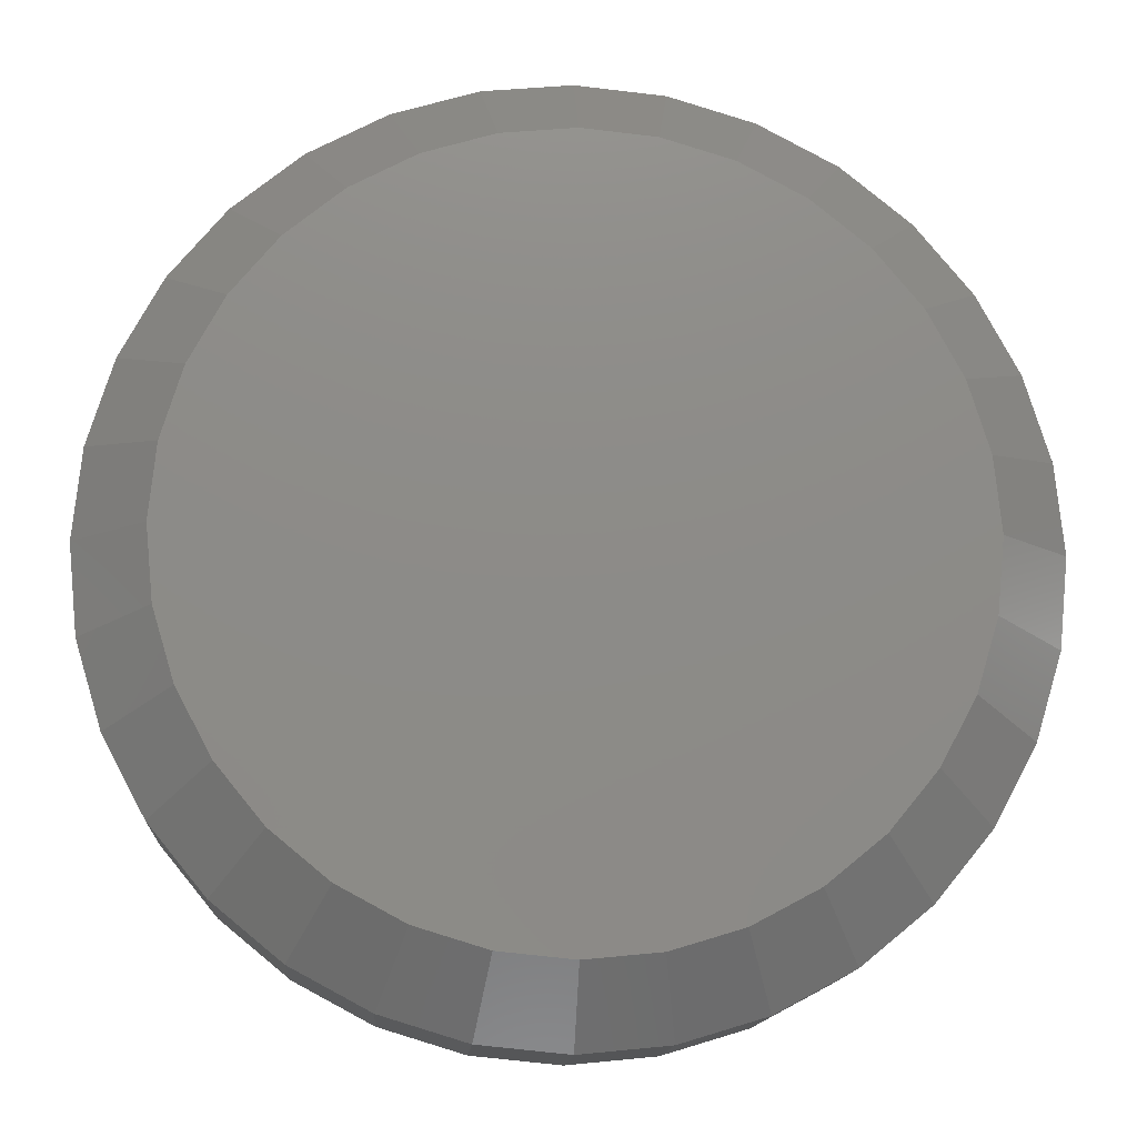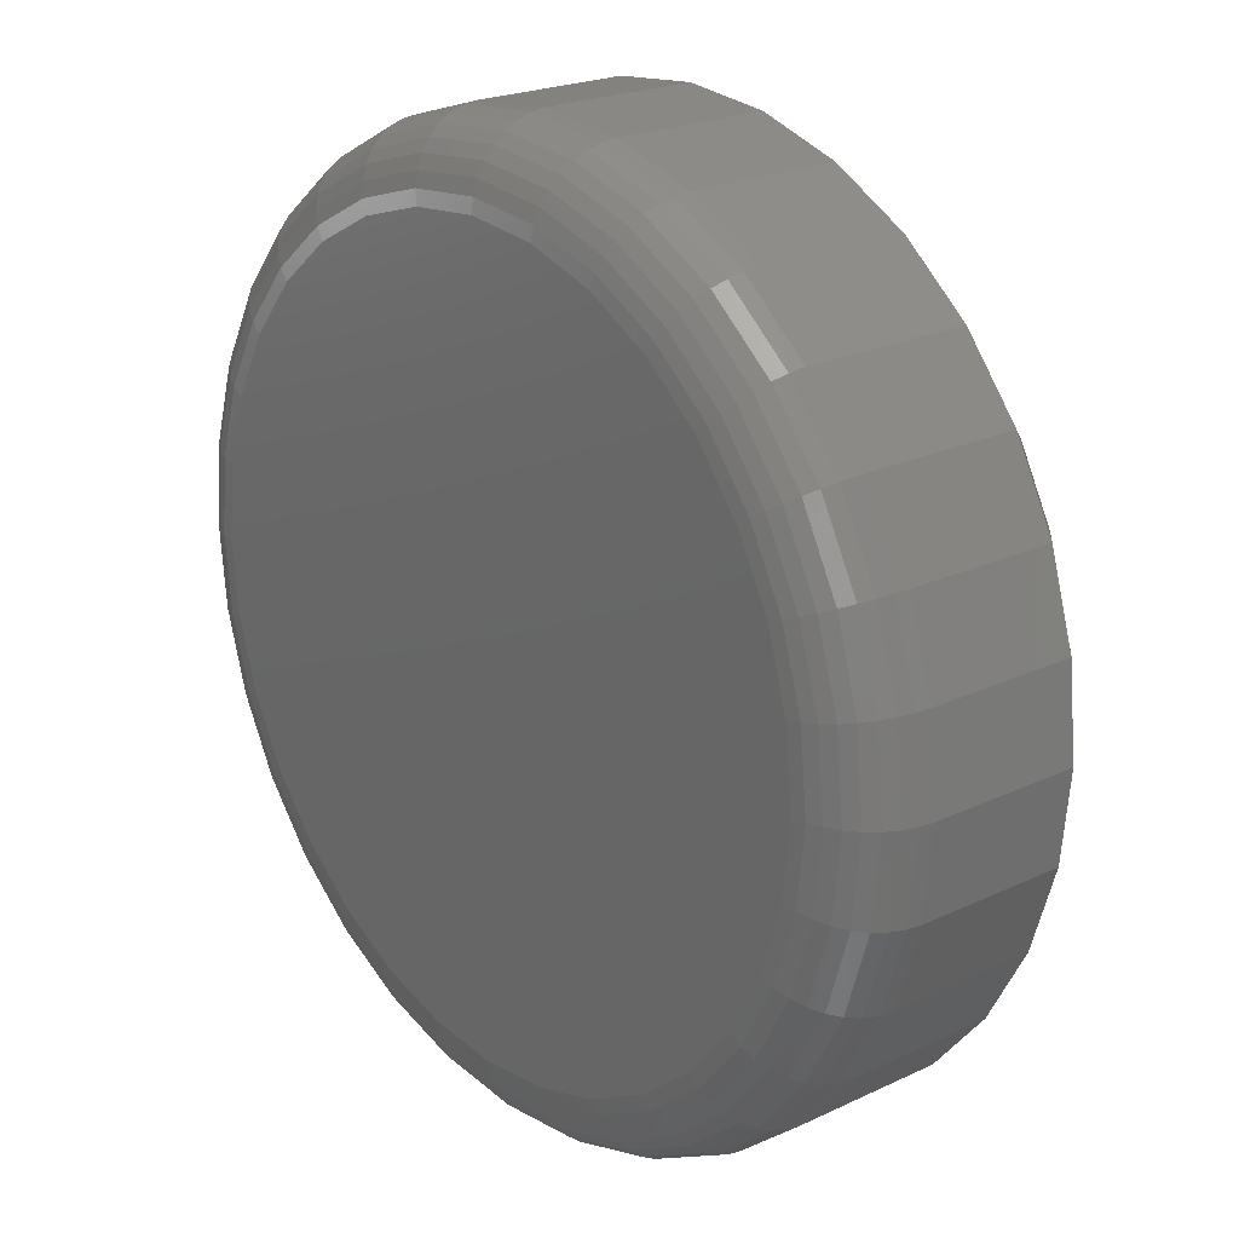
<metadata>
{"format":"stl","ext":"stl","renderer":"f3d","projection":"perspective","resolution":1024,"background":"white","views":[{"elev":-13.8,"azim":176.4,"up":"+Z"},{"elev":22.0,"azim":50.4,"up":"+Z"}]}
</metadata>
<code>
# stl→obj: 352 verts, 700 faces
v 0.2447 0.007812 0.1846
v 0.2447 -0.007812 0.1846
v 0.2438 0.007812 0.1754
v 0.2438 -0.007812 0.1754
v 0.2411 0.007812 0.1665
v 0.2411 -0.007812 0.1665
v 0.2368 0.007812 0.1583
v 0.2368 -0.007812 0.1583
v 0.2309 0.007812 0.1511
v 0.2309 -0.007812 0.1511
v 0.2237 0.007812 0.1452
v 0.2237 -0.007812 0.1452
v 0.2155 0.007812 0.1409
v 0.2155 -0.007812 0.1409
v 0.2066 0.007812 0.1382
v 0.2066 -0.007812 0.1382
v 0.1974 0.007812 0.1373
v 0.1974 -0.007812 0.1373
v 0.1881 0.007812 0.1382
v 0.1881 -0.007812 0.1382
v 0.1792 0.007812 0.1409
v 0.1792 -0.007812 0.1409
v 0.1711 0.007812 0.1452
v 0.1711 -0.007812 0.1452
v 0.1639 0.007812 0.1511
v 0.1639 -0.007812 0.1511
v 0.158 0.007812 0.1583
v 0.158 -0.007812 0.1583
v 0.1536 0.007812 0.1665
v 0.1536 -0.007812 0.1665
v 0.1509 0.007812 0.1754
v 0.1509 -0.007812 0.1754
v 0.15 0.007812 0.1846
v 0.15 -0.007812 0.1846
v 0.1509 0.007812 0.1939
v 0.1509 -0.007812 0.1939
v 0.1536 0.007812 0.2027
v 0.1536 -0.007812 0.2027
v 0.158 0.007812 0.2109
v 0.158 -0.007812 0.2109
v 0.1639 0.007812 0.2181
v 0.1639 -0.007812 0.2181
v 0.1711 0.007812 0.224
v 0.1711 -0.007812 0.224
v 0.1792 0.007812 0.2284
v 0.1792 -0.007812 0.2284
v 0.1881 0.007812 0.2311
v 0.1881 -0.007812 0.2311
v 0.1974 0.007812 0.232
v 0.1974 -0.007812 0.232
v 0.2066 0.007812 0.2311
v 0.2066 -0.007812 0.2311
v 0.2155 0.007812 0.2284
v 0.2155 -0.007812 0.2284
v 0.2237 0.007812 0.224
v 0.2237 -0.007812 0.224
v 0.2309 0.007812 0.2181
v 0.2309 -0.007812 0.2181
v 0.2368 0.007812 0.2109
v 0.2368 -0.007812 0.2109
v 0.2411 0.007812 0.2027
v 0.2411 -0.007812 0.2027
v 0.2438 0.007812 0.1939
v 0.2438 -0.007812 0.1939
v 0.1974 -0.01562 0.2242
v 0.1897 -0.01562 0.2234
v 0.1822 -0.01562 0.2212
v 0.2051 -0.01562 0.2234
v 0.2125 -0.01562 0.2212
v 0.1754 -0.01562 0.2175
v 0.2193 -0.01562 0.2175
v 0.1694 -0.01562 0.2126
v 0.2253 -0.01562 0.2126
v 0.1645 -0.01562 0.2066
v 0.2303 -0.01562 0.2066
v 0.1608 -0.01562 0.1998
v 0.2339 -0.01562 0.1998
v 0.1586 -0.01562 0.1923
v 0.2362 -0.01562 0.1923
v 0.2362 -0.01562 0.1769
v 0.1608 -0.01562 0.1695
v 0.2339 -0.01562 0.1695
v 0.1645 -0.01562 0.1626
v 0.2303 -0.01562 0.1626
v 0.1694 -0.01562 0.1567
v 0.2253 -0.01562 0.1567
v 0.1754 -0.01562 0.1517
v 0.2193 -0.01562 0.1517
v 0.1822 -0.01562 0.1481
v 0.2125 -0.01562 0.1481
v 0.1897 -0.01562 0.1458
v 0.1974 -0.01562 0.1451
v 0.2051 -0.01562 0.1458
v 0.2369 -0.01562 0.1846
v 0.1578 -0.01562 0.1846
v 0.1586 -0.01562 0.1769
v 0.1563 -0.01547 0.1846
v 0.1571 -0.01547 0.1926
v 0.1548 -0.01503 0.1846
v 0.1556 -0.01503 0.1929
v 0.1535 -0.01431 0.1846
v 0.1543 -0.01431 0.1932
v 0.1523 -0.01334 0.1846
v 0.1532 -0.01334 0.1934
v 0.1513 -0.01215 0.1846
v 0.1522 -0.01215 0.1936
v 0.1506 -0.0108 0.1846
v 0.1515 -0.0108 0.1937
v 0.1502 -0.009337 0.1846
v 0.1511 -0.009337 0.1938
v 0.2377 -0.01547 0.1926
v 0.2384 -0.01547 0.1846
v 0.2391 -0.01503 0.1929
v 0.2399 -0.01503 0.1846
v 0.2404 -0.01431 0.1932
v 0.2413 -0.01431 0.1846
v 0.2416 -0.01334 0.1934
v 0.2424 -0.01334 0.1846
v 0.2425 -0.01215 0.1936
v 0.2434 -0.01215 0.1846
v 0.2432 -0.0108 0.1937
v 0.2441 -0.0108 0.1846
v 0.2437 -0.009337 0.1938
v 0.2446 -0.009337 0.1846
v 0.2353 -0.01547 0.2003
v 0.2367 -0.01503 0.2009
v 0.2379 -0.01431 0.2014
v 0.239 -0.01334 0.2019
v 0.2399 -0.01215 0.2022
v 0.2406 -0.0108 0.2025
v 0.241 -0.009337 0.2027
v 0.2315 -0.01547 0.2074
v 0.2327 -0.01503 0.2083
v 0.2339 -0.01431 0.209
v 0.2349 -0.01334 0.2097
v 0.2357 -0.01215 0.2102
v 0.2363 -0.0108 0.2106
v 0.2366 -0.009337 0.2109
v 0.2264 -0.01547 0.2137
v 0.2275 -0.01503 0.2147
v 0.2284 -0.01431 0.2157
v 0.2292 -0.01334 0.2165
v 0.2299 -0.01215 0.2172
v 0.2304 -0.0108 0.2177
v 0.2308 -0.009337 0.218
v 0.2202 -0.01547 0.2188
v 0.221 -0.01503 0.22
v 0.2218 -0.01431 0.2211
v 0.2224 -0.01334 0.2221
v 0.223 -0.01215 0.2229
v 0.2234 -0.0108 0.2235
v 0.2236 -0.009337 0.2239
v 0.2131 -0.01547 0.2226
v 0.2136 -0.01503 0.2239
v 0.2142 -0.01431 0.2252
v 0.2146 -0.01334 0.2263
v 0.215 -0.01215 0.2272
v 0.2153 -0.0108 0.2278
v 0.2154 -0.009337 0.2282
v 0.2054 -0.01547 0.2249
v 0.2057 -0.01503 0.2263
v 0.2059 -0.01431 0.2277
v 0.2062 -0.01334 0.2288
v 0.2064 -0.01215 0.2298
v 0.2065 -0.0108 0.2305
v 0.2066 -0.009337 0.2309
v 0.1974 -0.01547 0.2257
v 0.1974 -0.01503 0.2272
v 0.1974 -0.01431 0.2285
v 0.1974 -0.01334 0.2297
v 0.1974 -0.01215 0.2307
v 0.1974 -0.0108 0.2314
v 0.1974 -0.009337 0.2318
v 0.1894 -0.01547 0.2249
v 0.1891 -0.01503 0.2263
v 0.1888 -0.01431 0.2277
v 0.1886 -0.01334 0.2288
v 0.1884 -0.01215 0.2298
v 0.1882 -0.0108 0.2305
v 0.1882 -0.009337 0.2309
v 0.1816 -0.01547 0.2226
v 0.1811 -0.01503 0.2239
v 0.1806 -0.01431 0.2252
v 0.1801 -0.01334 0.2263
v 0.1797 -0.01215 0.2272
v 0.1795 -0.0108 0.2278
v 0.1793 -0.009337 0.2282
v 0.1745 -0.01547 0.2188
v 0.1737 -0.01503 0.22
v 0.173 -0.01431 0.2211
v 0.1723 -0.01334 0.2221
v 0.1718 -0.01215 0.2229
v 0.1714 -0.0108 0.2235
v 0.1711 -0.009337 0.2239
v 0.1683 -0.01547 0.2137
v 0.1673 -0.01503 0.2147
v 0.1663 -0.01431 0.2157
v 0.1655 -0.01334 0.2165
v 0.1648 -0.01215 0.2172
v 0.1643 -0.0108 0.2177
v 0.164 -0.009337 0.218
v 0.1632 -0.01547 0.2074
v 0.162 -0.01503 0.2083
v 0.1609 -0.01431 0.209
v 0.1599 -0.01334 0.2097
v 0.1591 -0.01215 0.2102
v 0.1585 -0.0108 0.2106
v 0.1581 -0.009337 0.2109
v 0.1594 -0.01547 0.2003
v 0.1581 -0.01503 0.2009
v 0.1568 -0.01431 0.2014
v 0.1557 -0.01334 0.2019
v 0.1548 -0.01215 0.2022
v 0.1542 -0.0108 0.2025
v 0.1537 -0.009337 0.2027
v 0.2377 -0.01547 0.1766
v 0.2391 -0.01503 0.1763
v 0.2404 -0.01431 0.1761
v 0.2416 -0.01334 0.1758
v 0.2425 -0.01215 0.1756
v 0.2432 -0.0108 0.1755
v 0.2437 -0.009337 0.1754
v 0.1571 -0.01547 0.1766
v 0.1556 -0.01503 0.1763
v 0.1543 -0.01431 0.1761
v 0.1532 -0.01334 0.1758
v 0.1522 -0.01215 0.1756
v 0.1515 -0.0108 0.1755
v 0.1511 -0.009337 0.1754
v 0.1594 -0.01547 0.1689
v 0.1581 -0.01503 0.1683
v 0.1568 -0.01431 0.1678
v 0.1557 -0.01334 0.1674
v 0.1548 -0.01215 0.167
v 0.1542 -0.0108 0.1667
v 0.1537 -0.009337 0.1666
v 0.1632 -0.01547 0.1618
v 0.162 -0.01503 0.161
v 0.1609 -0.01431 0.1602
v 0.1599 -0.01334 0.1596
v 0.1591 -0.01215 0.159
v 0.1585 -0.0108 0.1586
v 0.1581 -0.009337 0.1584
v 0.1683 -0.01547 0.1556
v 0.1673 -0.01503 0.1545
v 0.1663 -0.01431 0.1536
v 0.1655 -0.01334 0.1527
v 0.1648 -0.01215 0.1521
v 0.1643 -0.0108 0.1515
v 0.164 -0.009337 0.1512
v 0.1745 -0.01547 0.1505
v 0.1737 -0.01503 0.1492
v 0.173 -0.01431 0.1481
v 0.1723 -0.01334 0.1471
v 0.1718 -0.01215 0.1463
v 0.1714 -0.0108 0.1457
v 0.1711 -0.009337 0.1454
v 0.1816 -0.01547 0.1467
v 0.1811 -0.01503 0.1453
v 0.1806 -0.01431 0.1441
v 0.1801 -0.01334 0.143
v 0.1797 -0.01215 0.1421
v 0.1795 -0.0108 0.1414
v 0.1793 -0.009337 0.141
v 0.1894 -0.01547 0.1443
v 0.1891 -0.01503 0.1429
v 0.1888 -0.01431 0.1416
v 0.1886 -0.01334 0.1404
v 0.1884 -0.01215 0.1395
v 0.1882 -0.0108 0.1387
v 0.1882 -0.009337 0.1383
v 0.1974 -0.01547 0.1435
v 0.1974 -0.01503 0.1421
v 0.1974 -0.01431 0.1407
v 0.1974 -0.01334 0.1395
v 0.1974 -0.01215 0.1386
v 0.1974 -0.0108 0.1378
v 0.1974 -0.009337 0.1374
v 0.2054 -0.01547 0.1443
v 0.2057 -0.01503 0.1429
v 0.2059 -0.01431 0.1416
v 0.2062 -0.01334 0.1404
v 0.2064 -0.01215 0.1395
v 0.2065 -0.0108 0.1387
v 0.2066 -0.009337 0.1383
v 0.2131 -0.01547 0.1467
v 0.2136 -0.01503 0.1453
v 0.2142 -0.01431 0.1441
v 0.2146 -0.01334 0.143
v 0.215 -0.01215 0.1421
v 0.2153 -0.0108 0.1414
v 0.2154 -0.009337 0.141
v 0.2202 -0.01547 0.1505
v 0.221 -0.01503 0.1492
v 0.2218 -0.01431 0.1481
v 0.2224 -0.01334 0.1471
v 0.223 -0.01215 0.1463
v 0.2234 -0.0108 0.1457
v 0.2236 -0.009337 0.1454
v 0.2264 -0.01547 0.1556
v 0.2275 -0.01503 0.1545
v 0.2284 -0.01431 0.1536
v 0.2292 -0.01334 0.1527
v 0.2299 -0.01215 0.1521
v 0.2304 -0.0108 0.1515
v 0.2308 -0.009337 0.1512
v 0.2315 -0.01547 0.1618
v 0.2327 -0.01503 0.161
v 0.2339 -0.01431 0.1602
v 0.2349 -0.01334 0.1596
v 0.2357 -0.01215 0.159
v 0.2363 -0.0108 0.1586
v 0.2366 -0.009337 0.1584
v 0.2353 -0.01547 0.1689
v 0.2367 -0.01503 0.1683
v 0.2379 -0.01431 0.1678
v 0.239 -0.01334 0.1674
v 0.2399 -0.01215 0.167
v 0.2406 -0.0108 0.1667
v 0.241 -0.009337 0.1666
v 0.1822 0.01562 0.2212
v 0.1897 0.01562 0.2234
v 0.1974 0.01562 0.2242
v 0.2051 0.01562 0.2234
v 0.2125 0.01562 0.2212
v 0.1754 0.01562 0.2175
v 0.2193 0.01562 0.2175
v 0.1694 0.01562 0.2126
v 0.2253 0.01562 0.2126
v 0.1645 0.01562 0.2066
v 0.2303 0.01562 0.2066
v 0.1608 0.01562 0.1998
v 0.2339 0.01562 0.1998
v 0.1586 0.01562 0.1923
v 0.2362 0.01562 0.1923
v 0.2339 0.01562 0.1695
v 0.1608 0.01562 0.1695
v 0.2362 0.01562 0.1769
v 0.1645 0.01562 0.1626
v 0.2303 0.01562 0.1626
v 0.1694 0.01562 0.1567
v 0.2253 0.01562 0.1567
v 0.1754 0.01562 0.1517
v 0.2193 0.01562 0.1517
v 0.1822 0.01562 0.1481
v 0.2125 0.01562 0.1481
v 0.1897 0.01562 0.1458
v 0.1974 0.01562 0.1451
v 0.2051 0.01562 0.1458
v 0.1586 0.01562 0.1769
v 0.1578 0.01562 0.1846
v 0.2369 0.01562 0.1846
f 1 2 3
f 3 2 4
f 3 4 5
f 5 4 6
f 5 6 7
f 7 6 8
f 7 8 9
f 9 8 10
f 9 10 11
f 11 10 12
f 11 12 13
f 13 12 14
f 13 14 15
f 15 14 16
f 15 16 17
f 17 16 18
f 17 18 19
f 19 18 20
f 19 20 21
f 21 20 22
f 21 22 23
f 23 22 24
f 23 24 25
f 25 24 26
f 25 26 27
f 27 26 28
f 27 28 29
f 29 28 30
f 29 30 31
f 31 30 32
f 31 32 33
f 33 32 34
f 33 34 35
f 35 34 36
f 35 36 37
f 37 36 38
f 37 38 39
f 39 38 40
f 39 40 41
f 41 40 42
f 41 42 43
f 43 42 44
f 43 44 45
f 45 44 46
f 45 46 47
f 47 46 48
f 47 48 49
f 49 48 50
f 49 50 51
f 51 50 52
f 51 52 53
f 53 52 54
f 53 54 55
f 55 54 56
f 55 56 57
f 57 56 58
f 57 58 59
f 59 58 60
f 59 60 61
f 61 60 62
f 61 62 63
f 63 62 64
f 63 64 1
f 1 64 2
f 65 66 67
f 68 65 67
f 68 67 69
f 69 67 70
f 69 70 71
f 71 70 72
f 71 72 73
f 73 72 74
f 73 74 75
f 75 74 76
f 75 76 77
f 77 76 78
f 77 78 79
f 80 81 82
f 82 81 83
f 82 83 84
f 84 83 85
f 84 85 86
f 86 85 87
f 86 87 88
f 88 87 89
f 88 89 90
f 90 89 91
f 90 91 92
f 90 92 93
f 79 78 94
f 94 78 95
f 94 95 80
f 80 95 96
f 80 96 81
f 95 78 97
f 97 78 98
f 97 98 99
f 99 98 100
f 99 100 101
f 101 100 102
f 101 102 103
f 103 102 104
f 103 104 105
f 105 104 106
f 105 106 107
f 107 106 108
f 107 108 109
f 109 108 110
f 109 110 34
f 34 110 36
f 79 94 111
f 111 94 112
f 111 112 113
f 113 112 114
f 113 114 115
f 115 114 116
f 115 116 117
f 117 116 118
f 117 118 119
f 119 118 120
f 119 120 121
f 121 120 122
f 121 122 123
f 123 122 124
f 123 124 64
f 64 124 2
f 77 79 125
f 125 79 111
f 125 111 126
f 126 111 113
f 126 113 127
f 127 113 115
f 127 115 128
f 128 115 117
f 128 117 129
f 129 117 119
f 129 119 130
f 130 119 121
f 130 121 131
f 131 121 123
f 131 123 62
f 62 123 64
f 75 77 132
f 132 77 125
f 132 125 133
f 133 125 126
f 133 126 134
f 134 126 127
f 134 127 135
f 135 127 128
f 135 128 136
f 136 128 129
f 136 129 137
f 137 129 130
f 137 130 138
f 138 130 131
f 138 131 60
f 60 131 62
f 73 75 139
f 139 75 132
f 139 132 140
f 140 132 133
f 140 133 141
f 141 133 134
f 141 134 142
f 142 134 135
f 142 135 143
f 143 135 136
f 143 136 144
f 144 136 137
f 144 137 145
f 145 137 138
f 145 138 58
f 58 138 60
f 71 73 146
f 146 73 139
f 146 139 147
f 147 139 140
f 147 140 148
f 148 140 141
f 148 141 149
f 149 141 142
f 149 142 150
f 150 142 143
f 150 143 151
f 151 143 144
f 151 144 152
f 152 144 145
f 152 145 56
f 56 145 58
f 69 71 153
f 153 71 146
f 153 146 154
f 154 146 147
f 154 147 155
f 155 147 148
f 155 148 156
f 156 148 149
f 156 149 157
f 157 149 150
f 157 150 158
f 158 150 151
f 158 151 159
f 159 151 152
f 159 152 54
f 54 152 56
f 68 69 160
f 160 69 153
f 160 153 161
f 161 153 154
f 161 154 162
f 162 154 155
f 162 155 163
f 163 155 156
f 163 156 164
f 164 156 157
f 164 157 165
f 165 157 158
f 165 158 166
f 166 158 159
f 166 159 52
f 52 159 54
f 65 68 167
f 167 68 160
f 167 160 168
f 168 160 161
f 168 161 169
f 169 161 162
f 169 162 170
f 170 162 163
f 170 163 171
f 171 163 164
f 171 164 172
f 172 164 165
f 172 165 173
f 173 165 166
f 173 166 50
f 50 166 52
f 66 65 174
f 174 65 167
f 174 167 175
f 175 167 168
f 175 168 176
f 176 168 169
f 176 169 177
f 177 169 170
f 177 170 178
f 178 170 171
f 178 171 179
f 179 171 172
f 179 172 180
f 180 172 173
f 180 173 48
f 48 173 50
f 67 66 181
f 181 66 174
f 181 174 182
f 182 174 175
f 182 175 183
f 183 175 176
f 183 176 184
f 184 176 177
f 184 177 185
f 185 177 178
f 185 178 186
f 186 178 179
f 186 179 187
f 187 179 180
f 187 180 46
f 46 180 48
f 70 67 188
f 188 67 181
f 188 181 189
f 189 181 182
f 189 182 190
f 190 182 183
f 190 183 191
f 191 183 184
f 191 184 192
f 192 184 185
f 192 185 193
f 193 185 186
f 193 186 194
f 194 186 187
f 194 187 44
f 44 187 46
f 72 70 195
f 195 70 188
f 195 188 196
f 196 188 189
f 196 189 197
f 197 189 190
f 197 190 198
f 198 190 191
f 198 191 199
f 199 191 192
f 199 192 200
f 200 192 193
f 200 193 201
f 201 193 194
f 201 194 42
f 42 194 44
f 74 72 202
f 202 72 195
f 202 195 203
f 203 195 196
f 203 196 204
f 204 196 197
f 204 197 205
f 205 197 198
f 205 198 206
f 206 198 199
f 206 199 207
f 207 199 200
f 207 200 208
f 208 200 201
f 208 201 40
f 40 201 42
f 76 74 209
f 209 74 202
f 209 202 210
f 210 202 203
f 210 203 211
f 211 203 204
f 211 204 212
f 212 204 205
f 212 205 213
f 213 205 206
f 213 206 214
f 214 206 207
f 214 207 215
f 215 207 208
f 215 208 38
f 38 208 40
f 78 76 98
f 98 76 209
f 98 209 100
f 100 209 210
f 100 210 102
f 102 210 211
f 102 211 104
f 104 211 212
f 104 212 106
f 106 212 213
f 106 213 108
f 108 213 214
f 108 214 110
f 110 214 215
f 110 215 36
f 36 215 38
f 94 80 112
f 112 80 216
f 112 216 114
f 114 216 217
f 114 217 116
f 116 217 218
f 116 218 118
f 118 218 219
f 118 219 120
f 120 219 220
f 120 220 122
f 122 220 221
f 122 221 124
f 124 221 222
f 124 222 2
f 2 222 4
f 96 95 223
f 223 95 97
f 223 97 224
f 224 97 99
f 224 99 225
f 225 99 101
f 225 101 226
f 226 101 103
f 226 103 227
f 227 103 105
f 227 105 228
f 228 105 107
f 228 107 229
f 229 107 109
f 229 109 32
f 32 109 34
f 81 96 230
f 230 96 223
f 230 223 231
f 231 223 224
f 231 224 232
f 232 224 225
f 232 225 233
f 233 225 226
f 233 226 234
f 234 226 227
f 234 227 235
f 235 227 228
f 235 228 236
f 236 228 229
f 236 229 30
f 30 229 32
f 83 81 237
f 237 81 230
f 237 230 238
f 238 230 231
f 238 231 239
f 239 231 232
f 239 232 240
f 240 232 233
f 240 233 241
f 241 233 234
f 241 234 242
f 242 234 235
f 242 235 243
f 243 235 236
f 243 236 28
f 28 236 30
f 85 83 244
f 244 83 237
f 244 237 245
f 245 237 238
f 245 238 246
f 246 238 239
f 246 239 247
f 247 239 240
f 247 240 248
f 248 240 241
f 248 241 249
f 249 241 242
f 249 242 250
f 250 242 243
f 250 243 26
f 26 243 28
f 87 85 251
f 251 85 244
f 251 244 252
f 252 244 245
f 252 245 253
f 253 245 246
f 253 246 254
f 254 246 247
f 254 247 255
f 255 247 248
f 255 248 256
f 256 248 249
f 256 249 257
f 257 249 250
f 257 250 24
f 24 250 26
f 89 87 258
f 258 87 251
f 258 251 259
f 259 251 252
f 259 252 260
f 260 252 253
f 260 253 261
f 261 253 254
f 261 254 262
f 262 254 255
f 262 255 263
f 263 255 256
f 263 256 264
f 264 256 257
f 264 257 22
f 22 257 24
f 91 89 265
f 265 89 258
f 265 258 266
f 266 258 259
f 266 259 267
f 267 259 260
f 267 260 268
f 268 260 261
f 268 261 269
f 269 261 262
f 269 262 270
f 270 262 263
f 270 263 271
f 271 263 264
f 271 264 20
f 20 264 22
f 92 91 272
f 272 91 265
f 272 265 273
f 273 265 266
f 273 266 274
f 274 266 267
f 274 267 275
f 275 267 268
f 275 268 276
f 276 268 269
f 276 269 277
f 277 269 270
f 277 270 278
f 278 270 271
f 278 271 18
f 18 271 20
f 93 92 279
f 279 92 272
f 279 272 280
f 280 272 273
f 280 273 281
f 281 273 274
f 281 274 282
f 282 274 275
f 282 275 283
f 283 275 276
f 283 276 284
f 284 276 277
f 284 277 285
f 285 277 278
f 285 278 16
f 16 278 18
f 90 93 286
f 286 93 279
f 286 279 287
f 287 279 280
f 287 280 288
f 288 280 281
f 288 281 289
f 289 281 282
f 289 282 290
f 290 282 283
f 290 283 291
f 291 283 284
f 291 284 292
f 292 284 285
f 292 285 14
f 14 285 16
f 88 90 293
f 293 90 286
f 293 286 294
f 294 286 287
f 294 287 295
f 295 287 288
f 295 288 296
f 296 288 289
f 296 289 297
f 297 289 290
f 297 290 298
f 298 290 291
f 298 291 299
f 299 291 292
f 299 292 12
f 12 292 14
f 86 88 300
f 300 88 293
f 300 293 301
f 301 293 294
f 301 294 302
f 302 294 295
f 302 295 303
f 303 295 296
f 303 296 304
f 304 296 297
f 304 297 305
f 305 297 298
f 305 298 306
f 306 298 299
f 306 299 10
f 10 299 12
f 84 86 307
f 307 86 300
f 307 300 308
f 308 300 301
f 308 301 309
f 309 301 302
f 309 302 310
f 310 302 303
f 310 303 311
f 311 303 304
f 311 304 312
f 312 304 305
f 312 305 313
f 313 305 306
f 313 306 8
f 8 306 10
f 82 84 314
f 314 84 307
f 314 307 315
f 315 307 308
f 315 308 316
f 316 308 309
f 316 309 317
f 317 309 310
f 317 310 318
f 318 310 311
f 318 311 319
f 319 311 312
f 319 312 320
f 320 312 313
f 320 313 6
f 6 313 8
f 80 82 216
f 216 82 314
f 216 314 217
f 217 314 315
f 217 315 218
f 218 315 316
f 218 316 219
f 219 316 317
f 219 317 220
f 220 317 318
f 220 318 221
f 221 318 319
f 221 319 222
f 222 319 320
f 222 320 4
f 4 320 6
f 321 322 323
f 321 323 324
f 325 321 324
f 326 321 325
f 327 326 325
f 328 326 327
f 329 328 327
f 330 328 329
f 331 330 329
f 332 330 331
f 333 332 331
f 334 332 333
f 335 334 333
f 336 337 338
f 339 337 336
f 340 339 336
f 341 339 340
f 342 341 340
f 343 341 342
f 344 343 342
f 345 343 344
f 346 345 344
f 347 345 346
f 348 347 346
f 349 348 346
f 337 350 338
f 338 350 351
f 338 351 352
f 352 351 334
f 352 334 335
f 352 63 1
f 352 335 63
f 33 334 351
f 33 35 334
f 333 61 63
f 333 63 335
f 331 57 59
f 59 61 331
f 331 61 333
f 325 53 55
f 325 55 327
f 55 329 327
f 324 49 51
f 51 53 324
f 324 53 325
f 321 45 47
f 321 47 322
f 47 323 322
f 326 41 43
f 43 45 326
f 326 45 321
f 332 37 39
f 332 39 330
f 39 328 330
f 35 37 334
f 334 37 332
f 57 331 329
f 329 55 57
f 49 324 323
f 323 47 49
f 41 326 328
f 328 39 41
f 351 31 33
f 351 350 31
f 1 338 352
f 1 3 338
f 337 29 31
f 337 31 350
f 339 25 27
f 27 29 339
f 339 29 337
f 345 21 23
f 345 23 343
f 23 341 343
f 347 17 19
f 19 21 347
f 347 21 345
f 346 13 15
f 346 15 349
f 15 348 349
f 344 9 11
f 11 13 344
f 344 13 346
f 336 5 7
f 336 7 340
f 7 342 340
f 3 5 338
f 338 5 336
f 25 339 341
f 341 23 25
f 17 347 348
f 348 15 17
f 9 344 342
f 342 7 9

</code>
